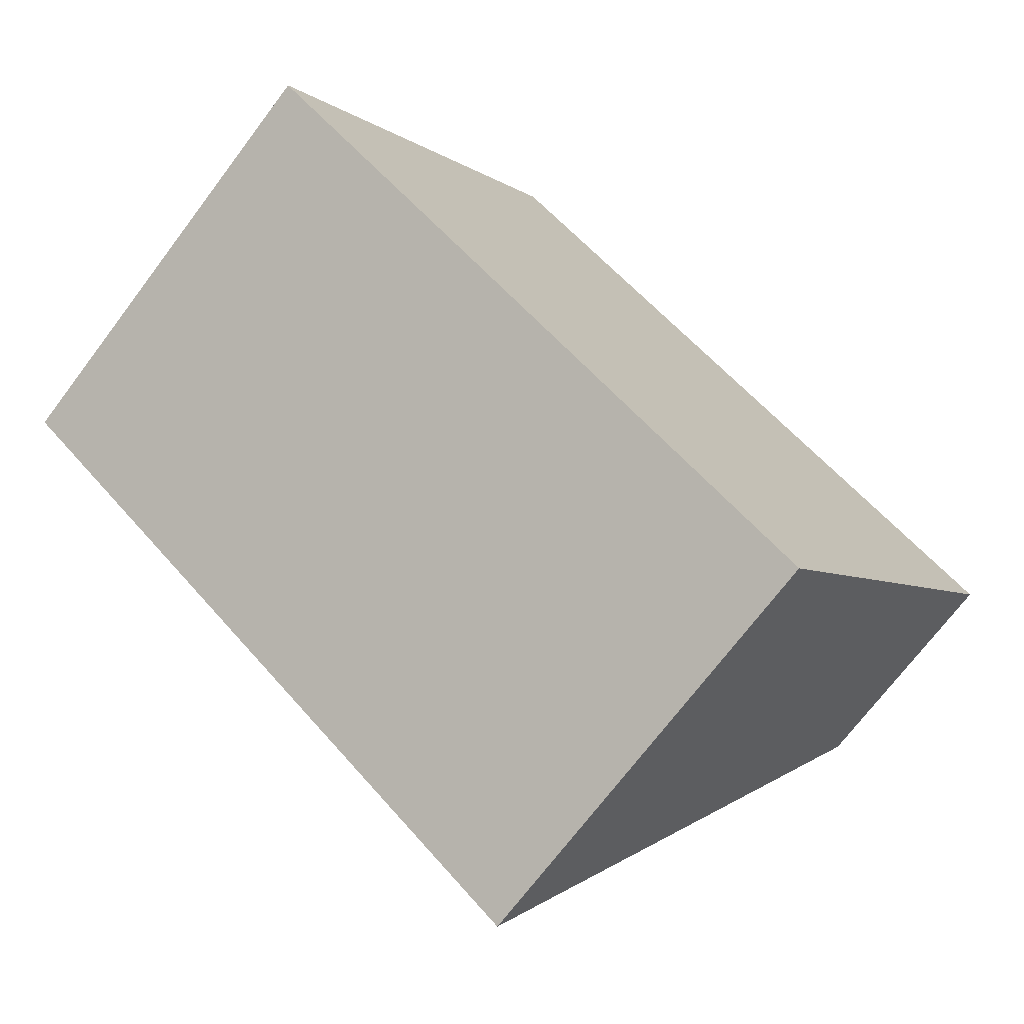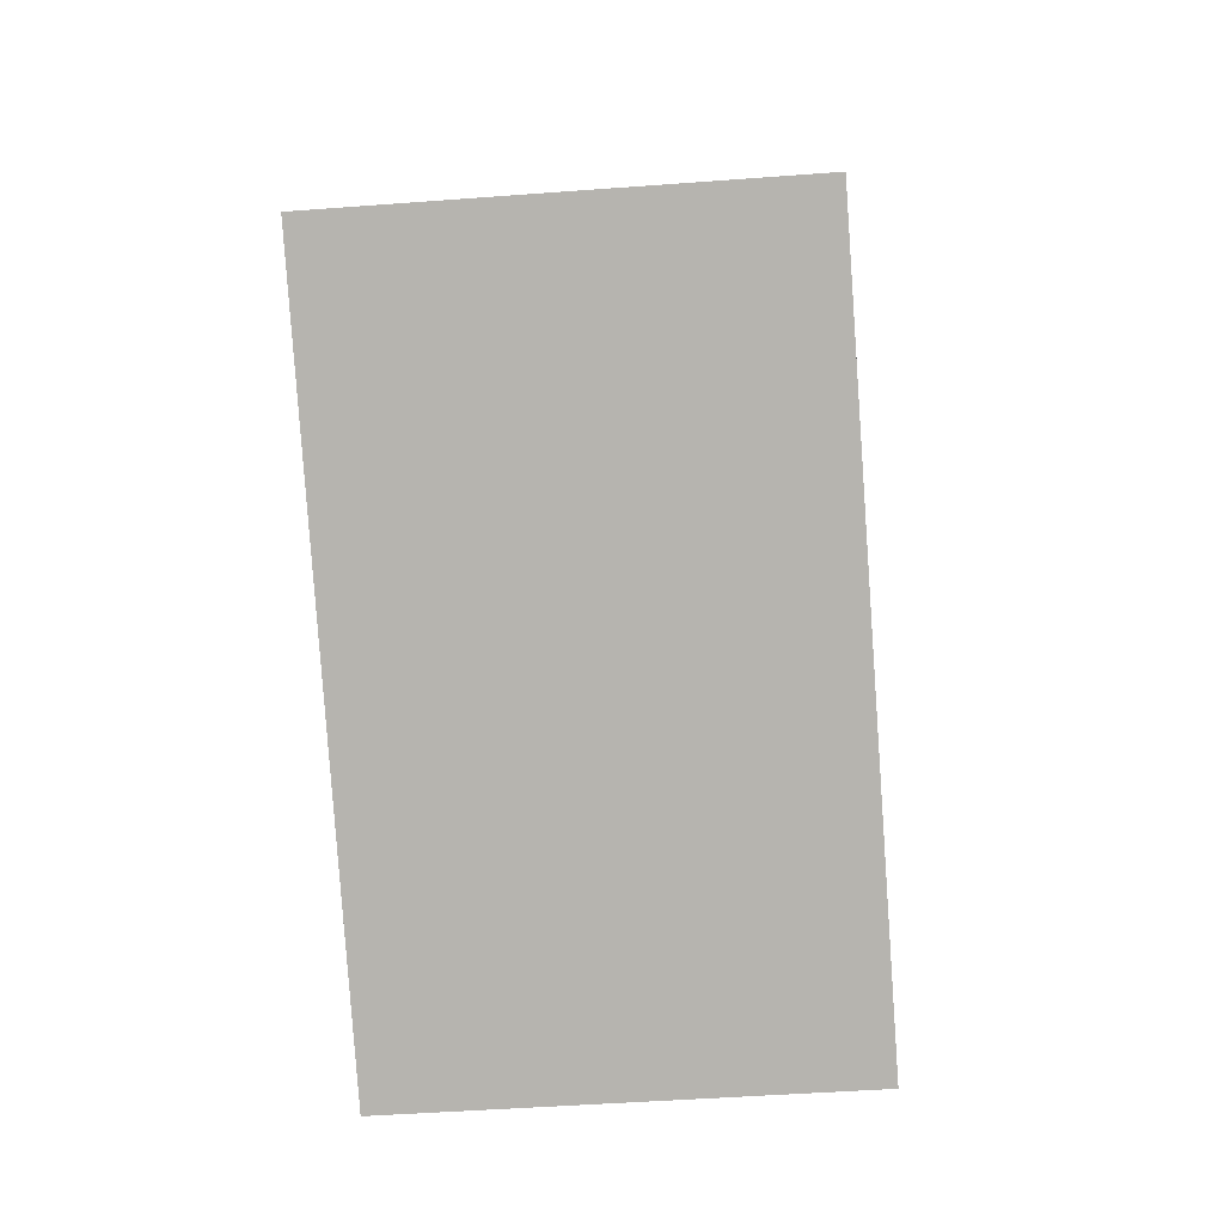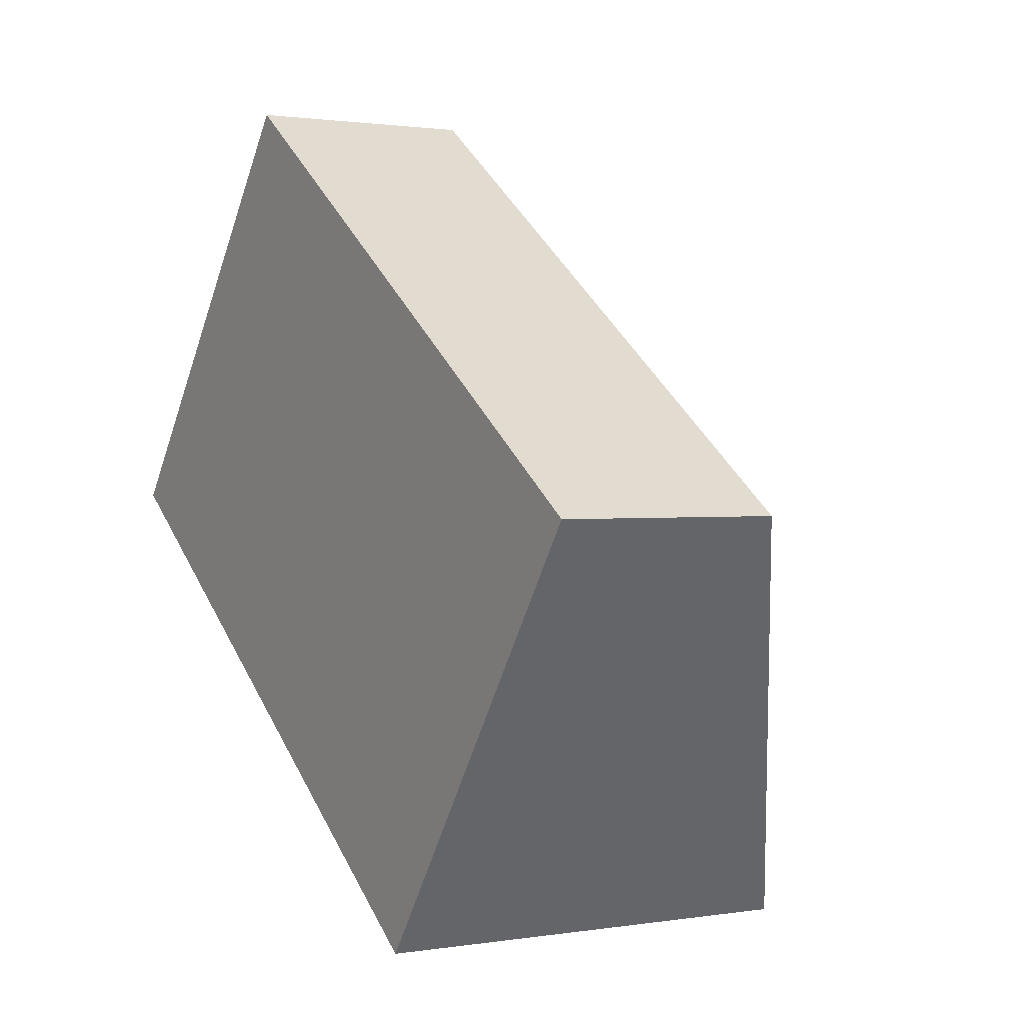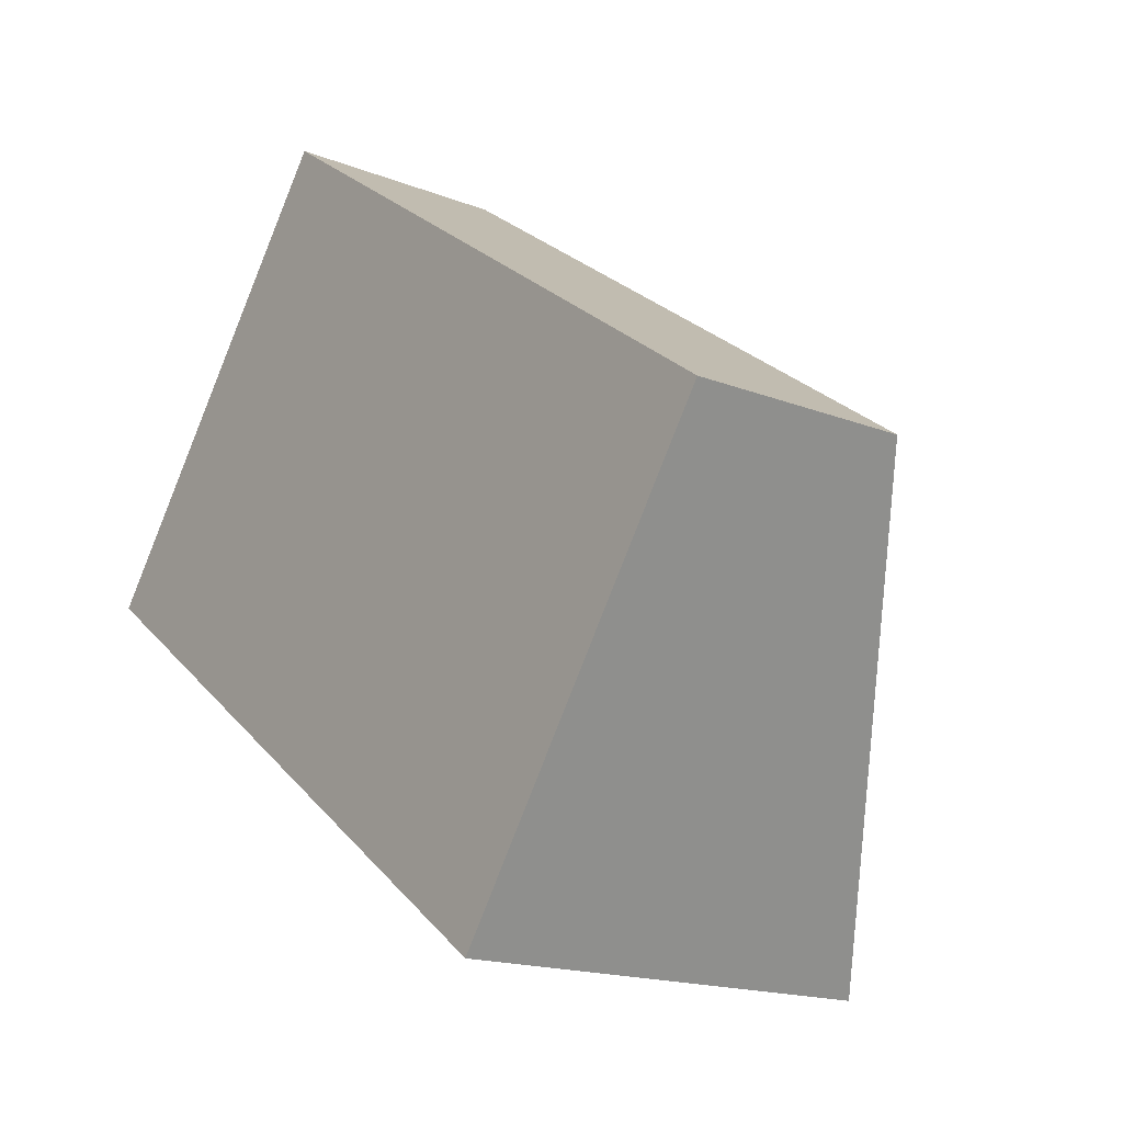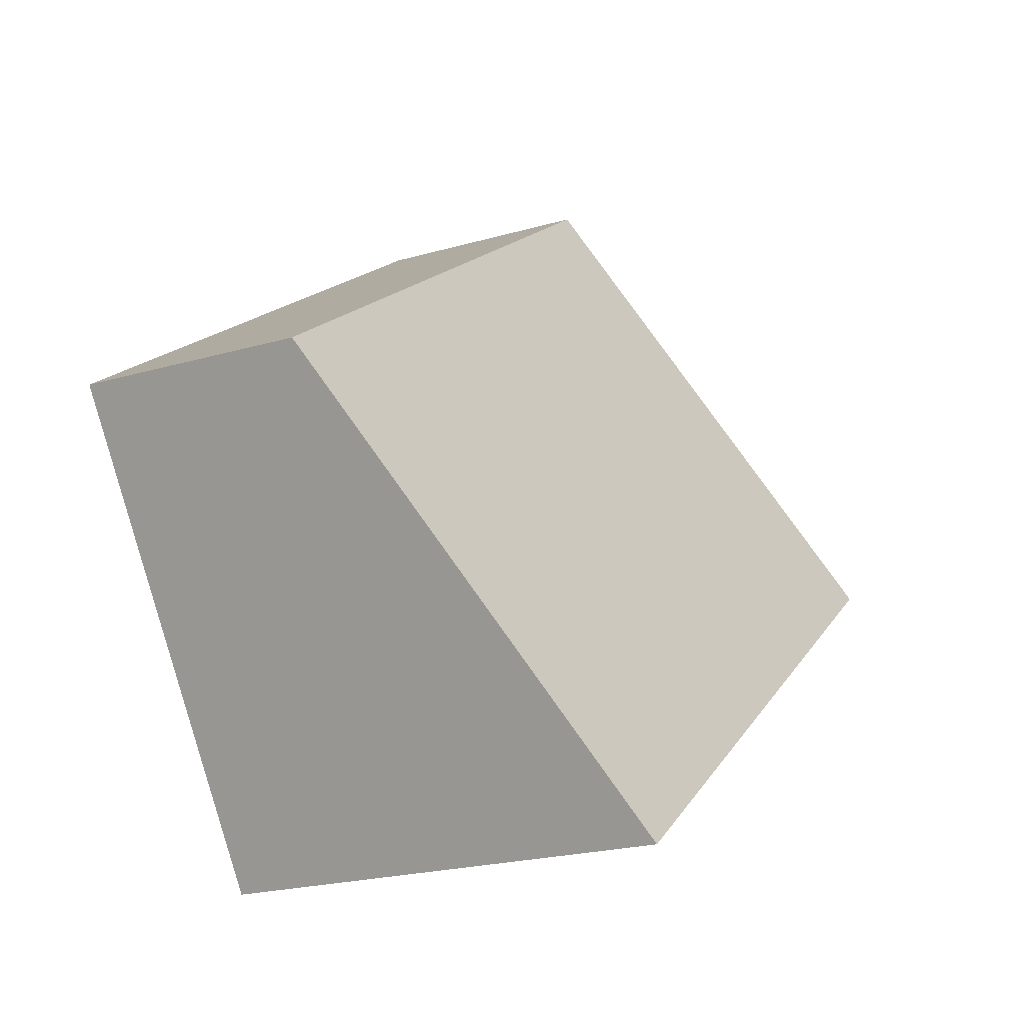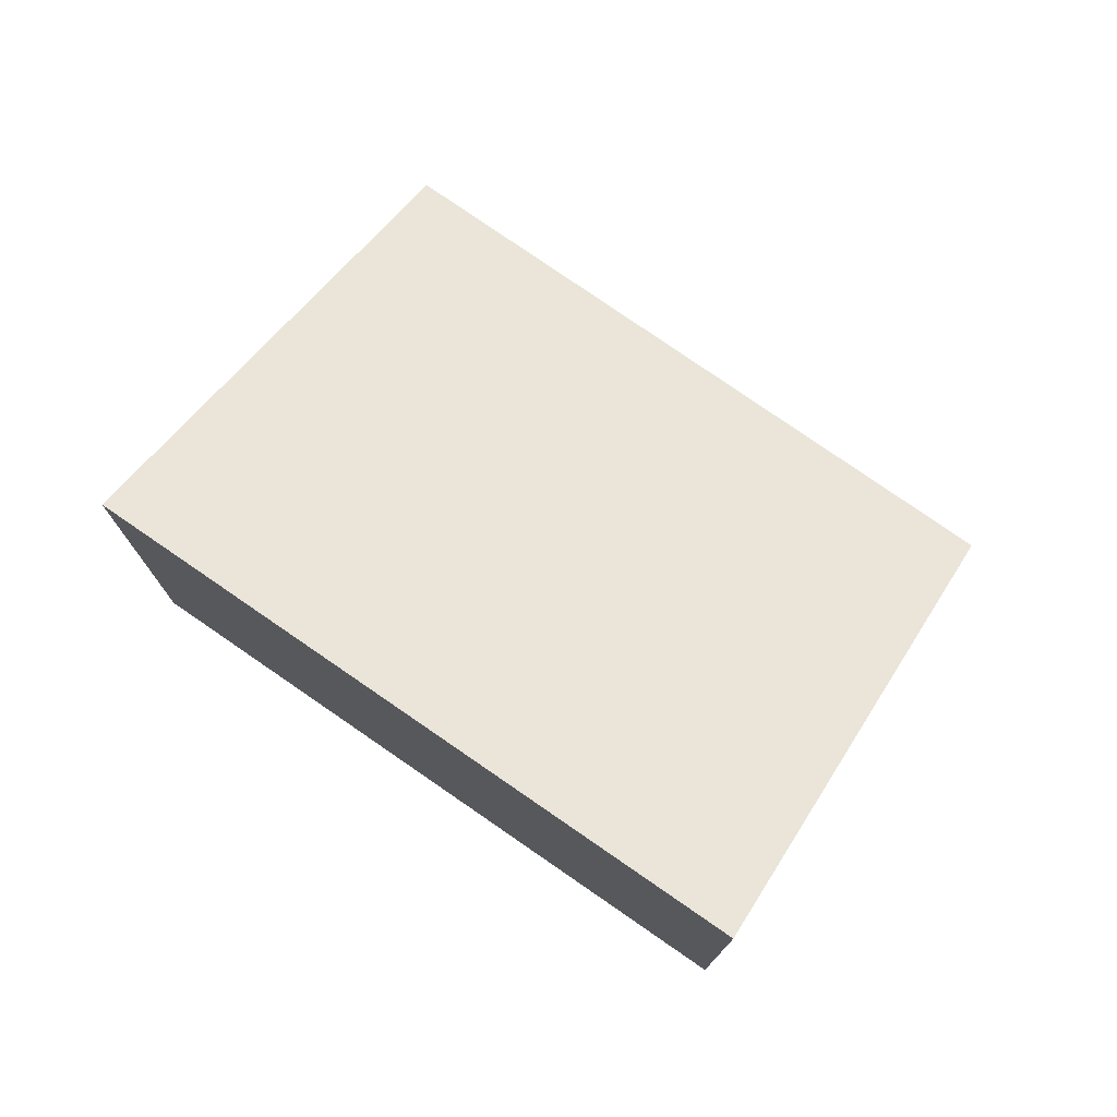
<metadata>
{"format":"obj","ext":"obj","renderer":"f3d","projection":"perspective","resolution":1024,"background":"white","views":[{"elev":-71.8,"azim":-37.1,"up":"+Z"},{"elev":-45.2,"azim":-85.0,"up":"+Z"},{"elev":1.3,"azim":59.0,"up":"+Z"},{"elev":-16.8,"azim":51.5,"up":"+Z"},{"elev":-22.3,"azim":116.5,"up":"+Z"},{"elev":76.4,"azim":-109.6,"up":"+Y"}]}
</metadata>
<code>
v  0 4.84 2.964e-16
v  9.849 2.442 -0.091
v  6.568 4.84 -4.742
v  3.442 2.471 4.448
v  6.568 2.904e-16 -4.742
v  9.849 5.572e-18 -0.091
v  0 0 0
v  3.442 -2.724e-16 4.448
g defaultobject
f 1 2 3
f 2 1 4
f 2 5 3
f 5 2 6
f 5 1 3
f 1 5 7
f 7 4 1
f 4 7 8
f 8 2 4
f 2 8 6
f 6 7 5
f 7 6 8

</code>
